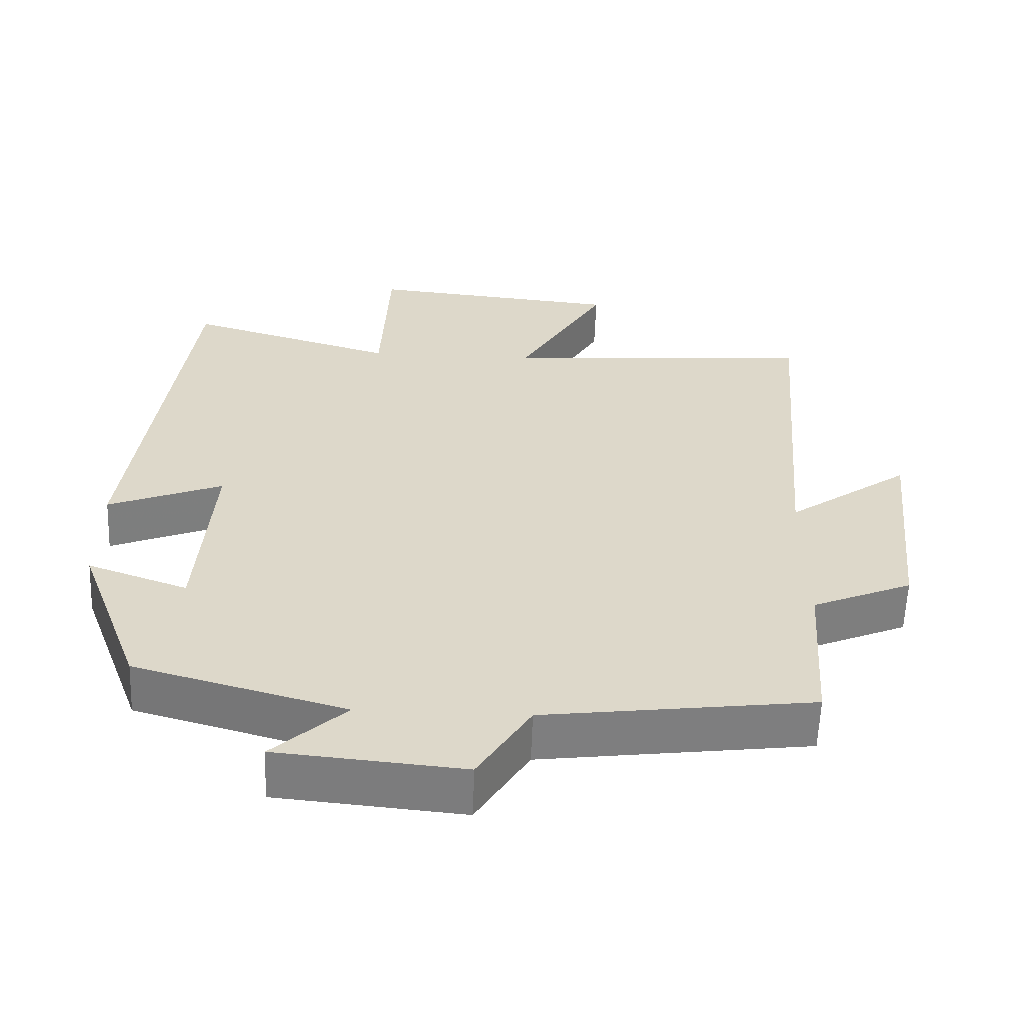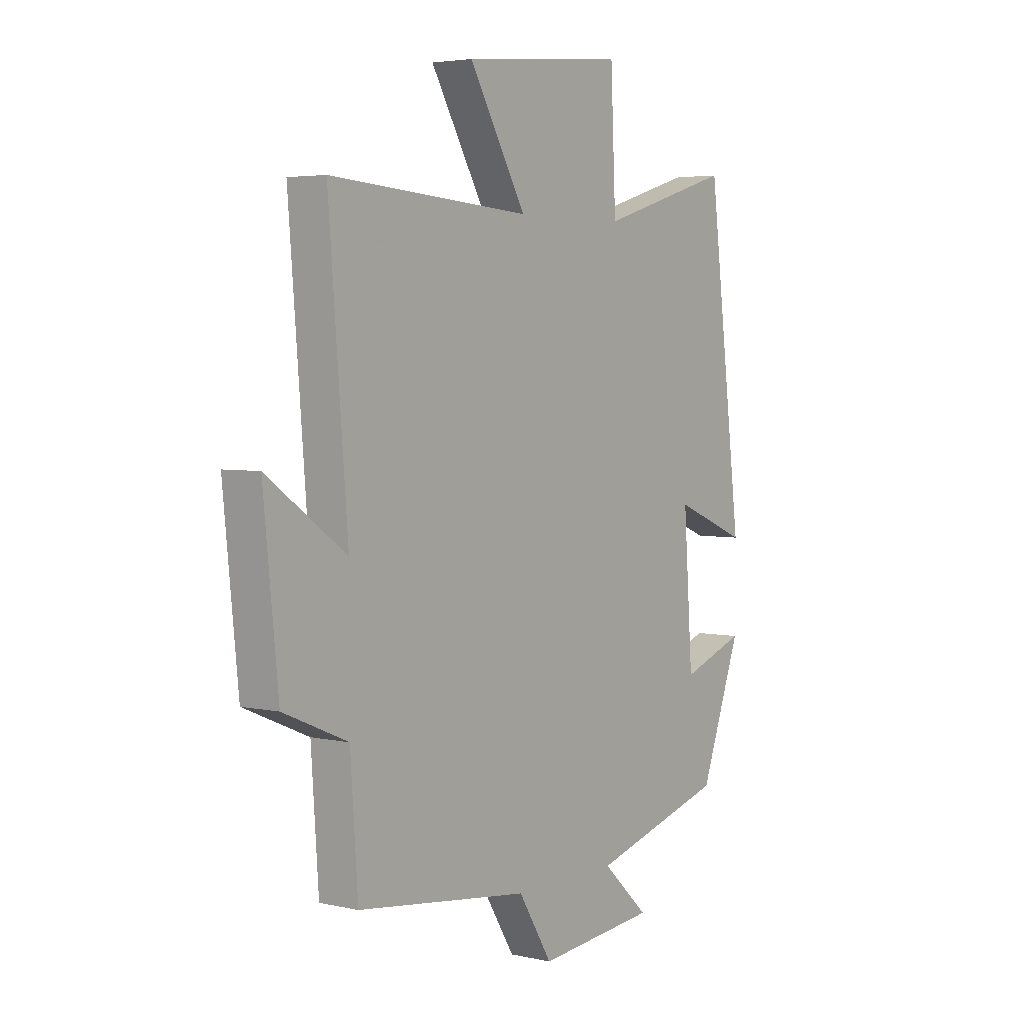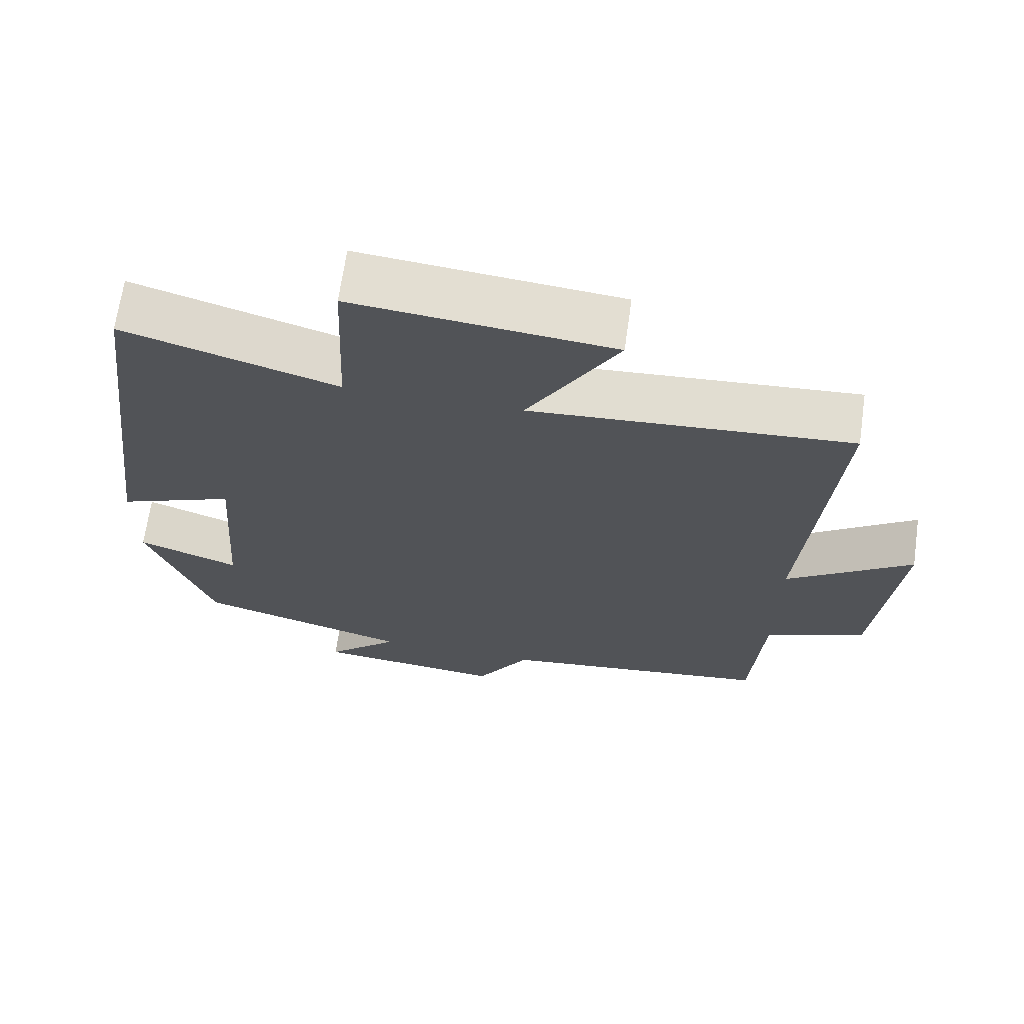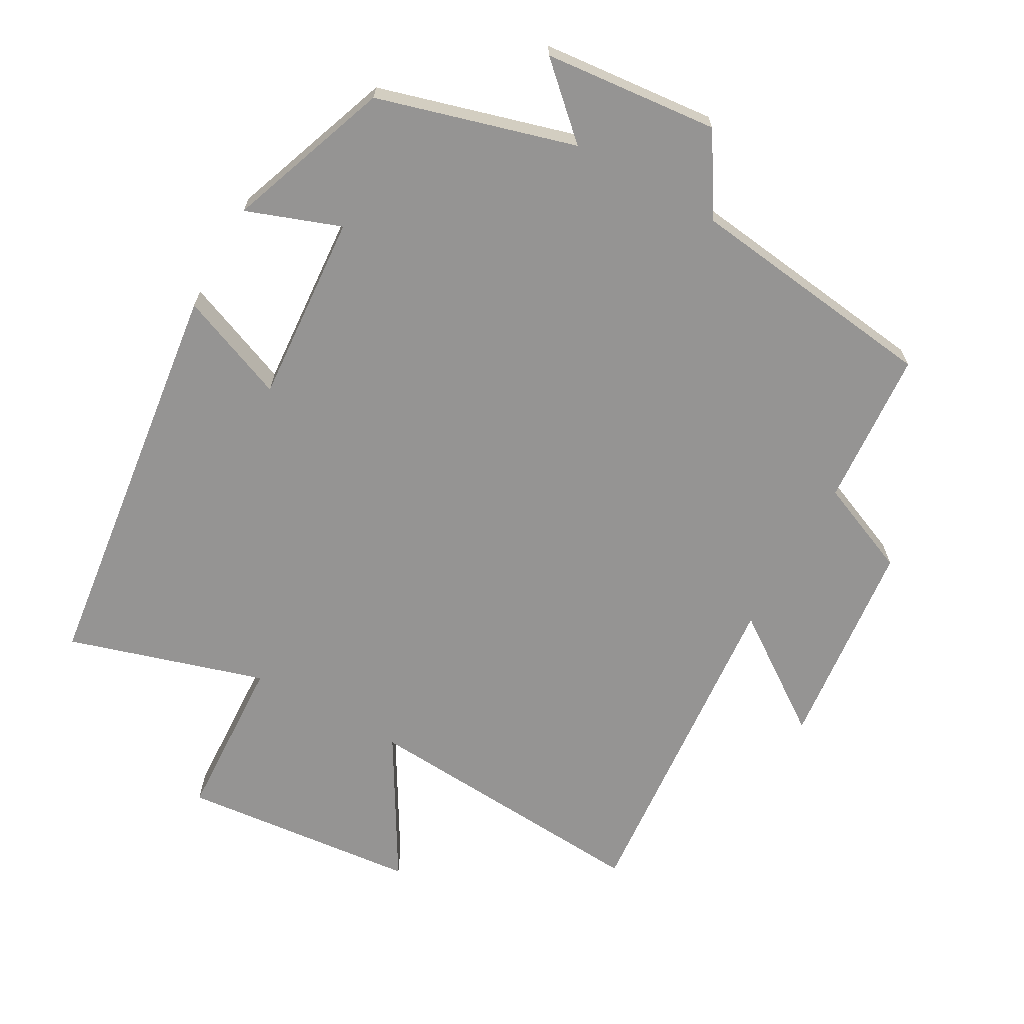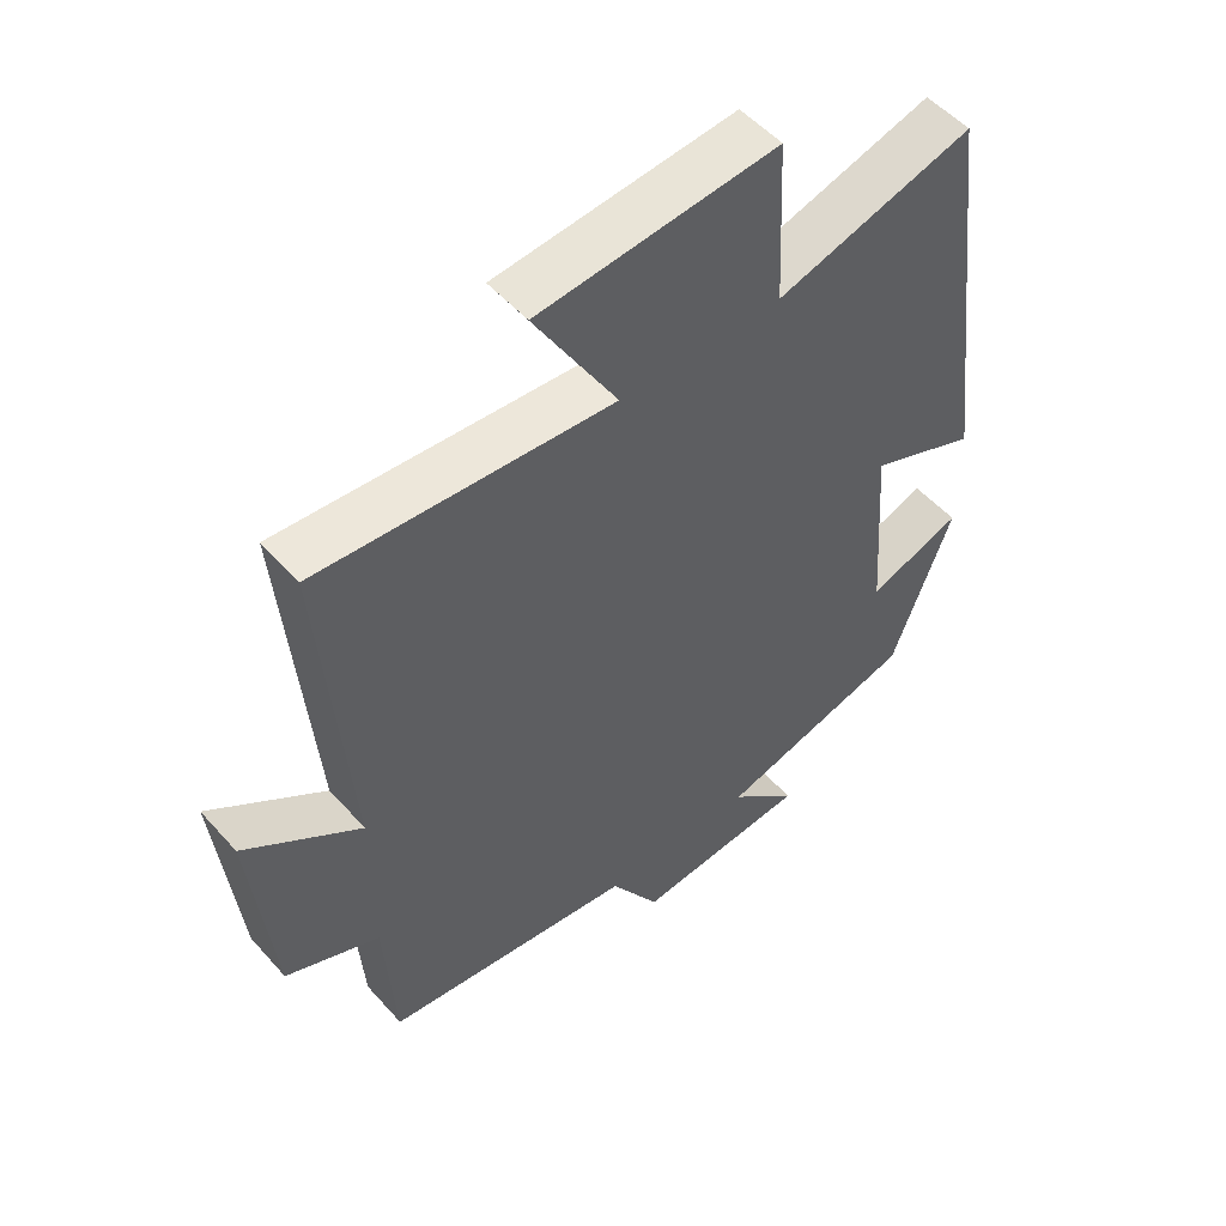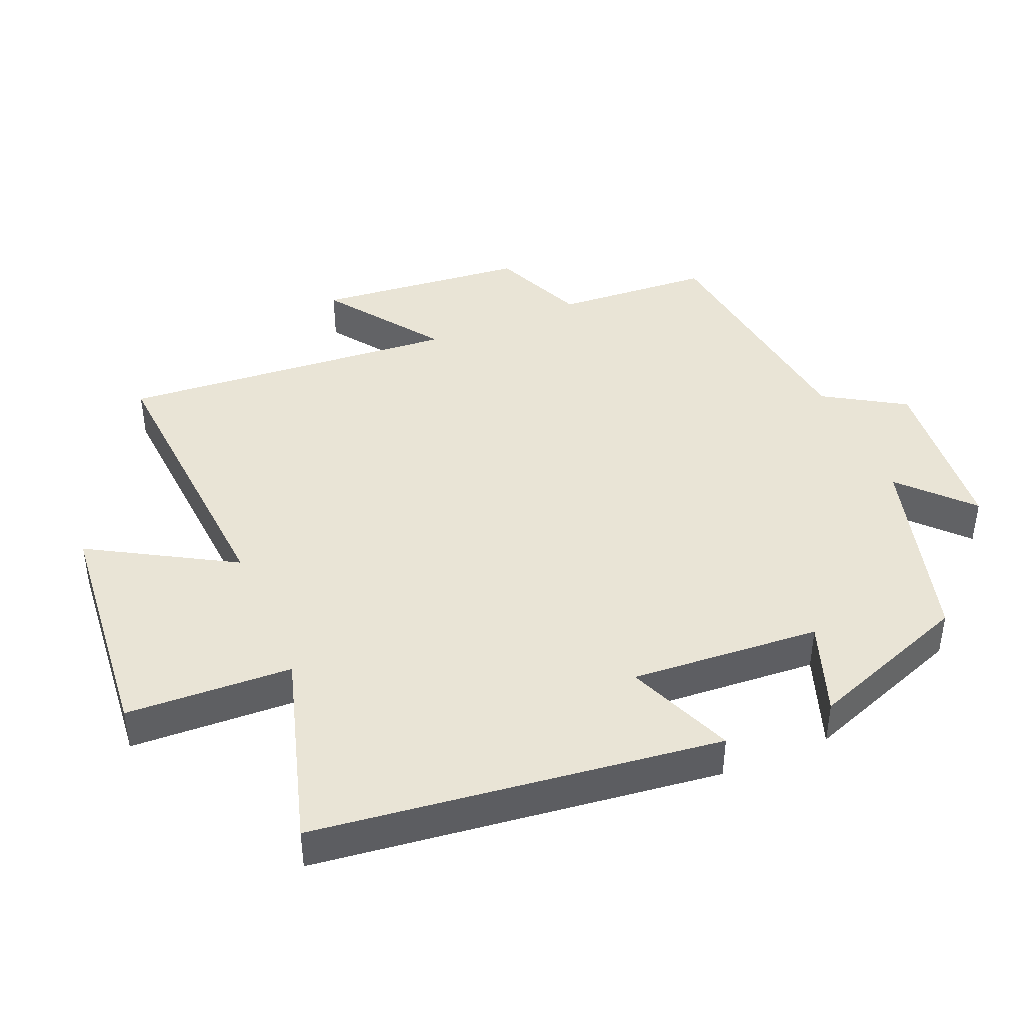
<metadata>
{"format":"obj","ext":"obj","renderer":"f3d","projection":"perspective","resolution":1024,"background":"white","views":[{"elev":-59.4,"azim":177.9,"up":"+Z"},{"elev":4.0,"azim":-53.7,"up":"+Z"},{"elev":67.5,"azim":-171.9,"up":"+Z"},{"elev":-67.2,"azim":150.9,"up":"+Y"},{"elev":52.3,"azim":-40.3,"up":"+Z"},{"elev":42.4,"azim":67.0,"up":"+Y"}]}
</metadata>
<code>
v 0.425 0.07 0.587
v 0.5 0.07 -0.011
v 0.341 0.07 0.053
v 0.361 0.07 -0.227
v 0.5 0.07 -0.177
v 0.411 0.07 -0.418
v 0.119 0.07 -0.5
v 0.22 0.07 -0.594
v -0.038 0.07 -0.618
v -0.111 0.07 -0.5
v -0.484 0.07 -0.452
v -0.5 0.07 -0.221
v -0.639 0.07 -0.162
v -0.671 0.07 0.15
v -0.5 0.07 0.029
v -0.541 0.07 0.531
v -0.106 0.07 0.5
v -0.229 0.07 0.711
v 0.123 0.07 0.745
v 0.134 0.07 0.5
v 0.425 0 0.587
v 0.5 0 -0.011
v 0.341 0 0.053
v 0.361 0 -0.227
v 0.5 0 -0.177
v 0.411 0 -0.418
v 0.119 0 -0.5
v 0.22 0 -0.594
v -0.038 0 -0.618
v -0.111 0 -0.5
v -0.484 0 -0.452
v -0.5 0 -0.221
v -0.639 0 -0.162
v -0.671 0 0.15
v -0.5 0 0.029
v -0.541 0 0.531
v -0.106 0 0.5
v -0.229 0 0.711
v 0.123 0 0.745
v 0.134 0 0.5
f 17 18 19 20
f 15 16 17
f 15 17 20
f 12 13 14 15
f 15 20 1
f 12 15 1
f 11 12 1
f 10 11 1
f 7 8 9 10
f 6 7 10
f 5 6 10
f 4 5 10
f 3 4 10
f 1 2 3
f 1 3 10
f 40 39 38 37
f 37 36 35
f 40 37 35
f 35 34 33 32
f 21 40 35
f 21 35 32
f 21 32 31
f 21 31 30
f 30 29 28 27
f 30 27 26
f 30 26 25
f 30 25 24
f 30 24 23
f 23 22 21
f 30 23 21
f 1 21 22 2
f 2 22 23 3
f 3 23 24 4
f 4 24 25 5
f 5 25 26 6
f 6 26 27 7
f 7 27 28 8
f 8 28 29 9
f 9 29 30 10
f 10 30 31 11
f 11 31 32 12
f 12 32 33 13
f 13 33 34 14
f 14 34 35 15
f 15 35 36 16
f 16 36 37 17
f 17 37 38 18
f 18 38 39 19
f 19 39 40 20
f 20 40 21 1

</code>
